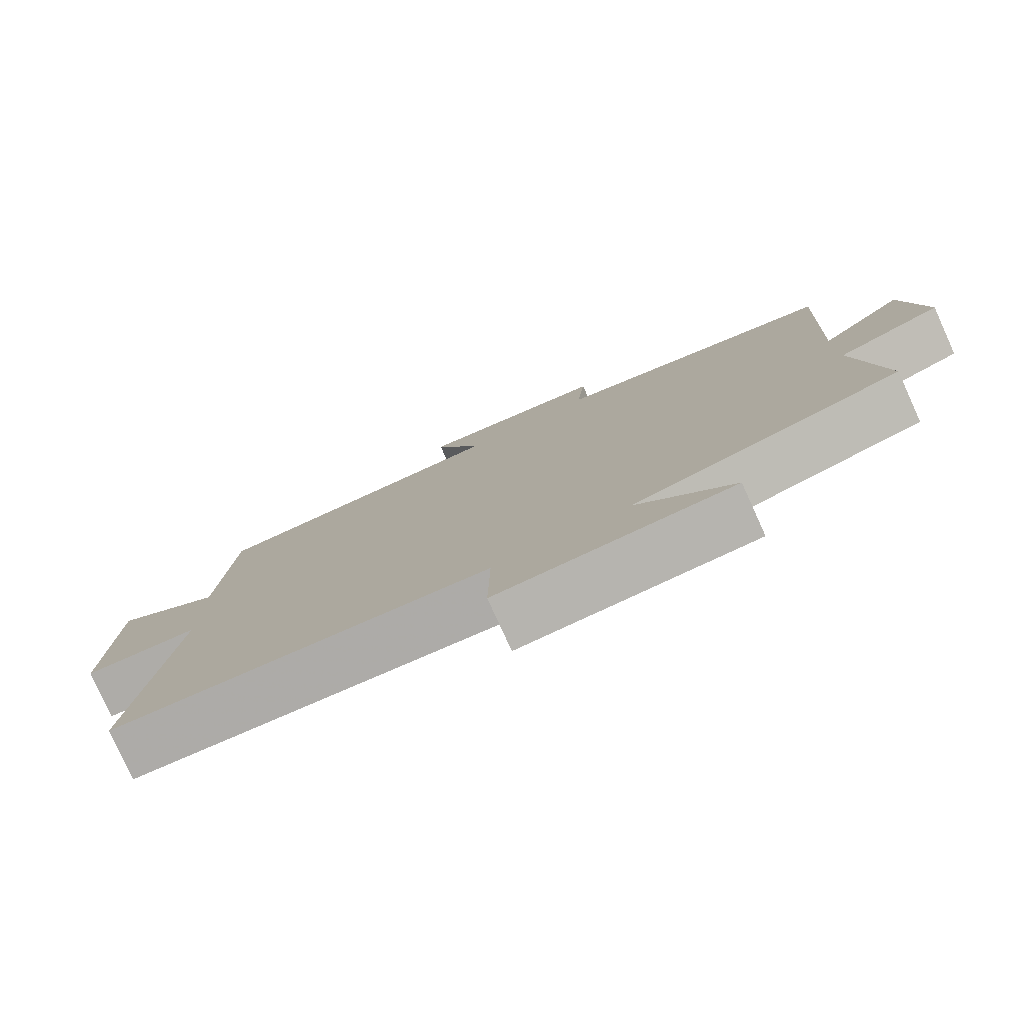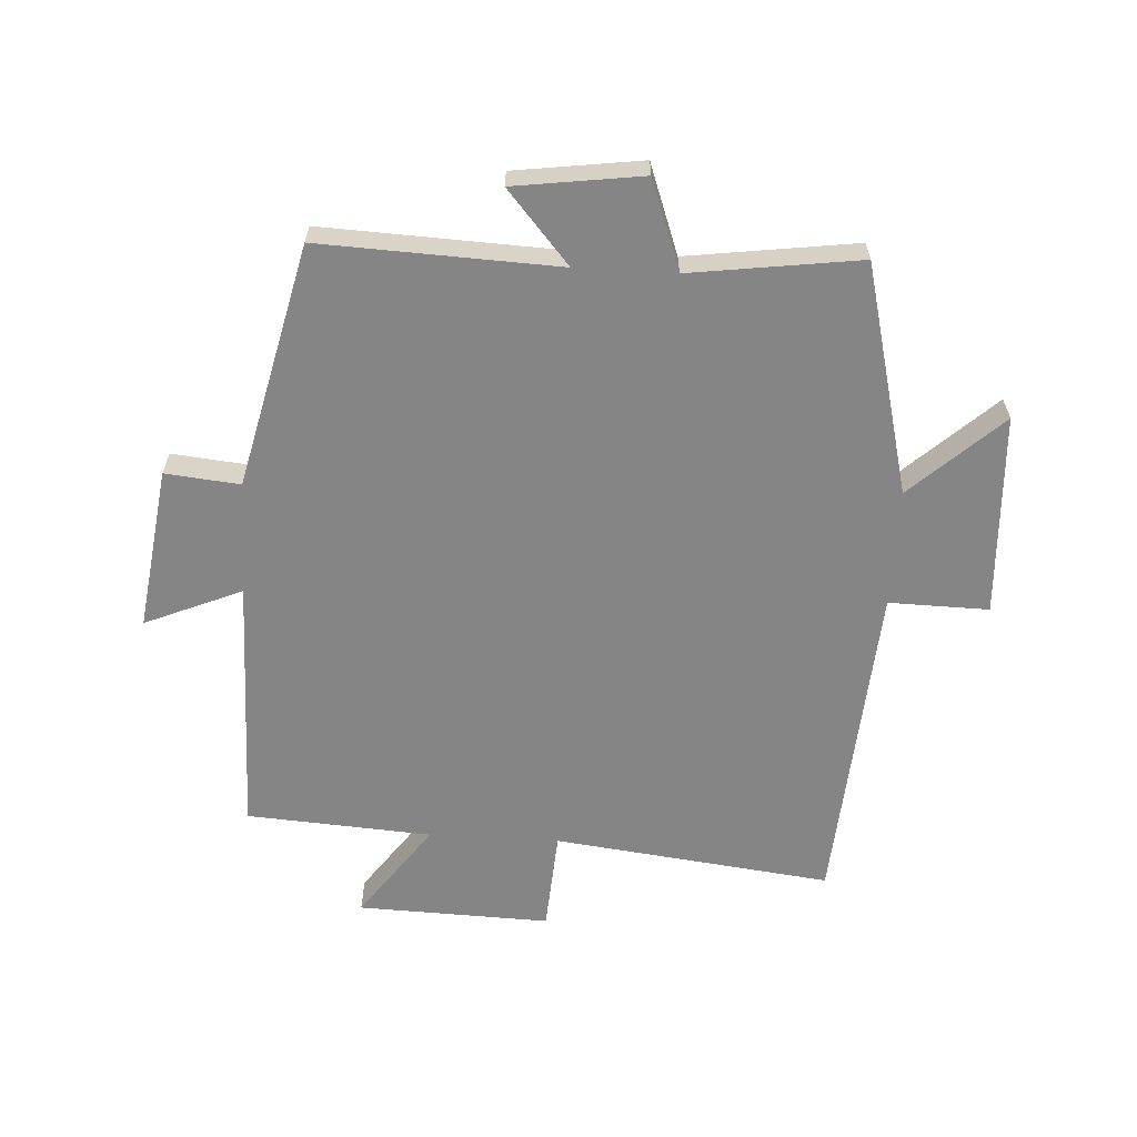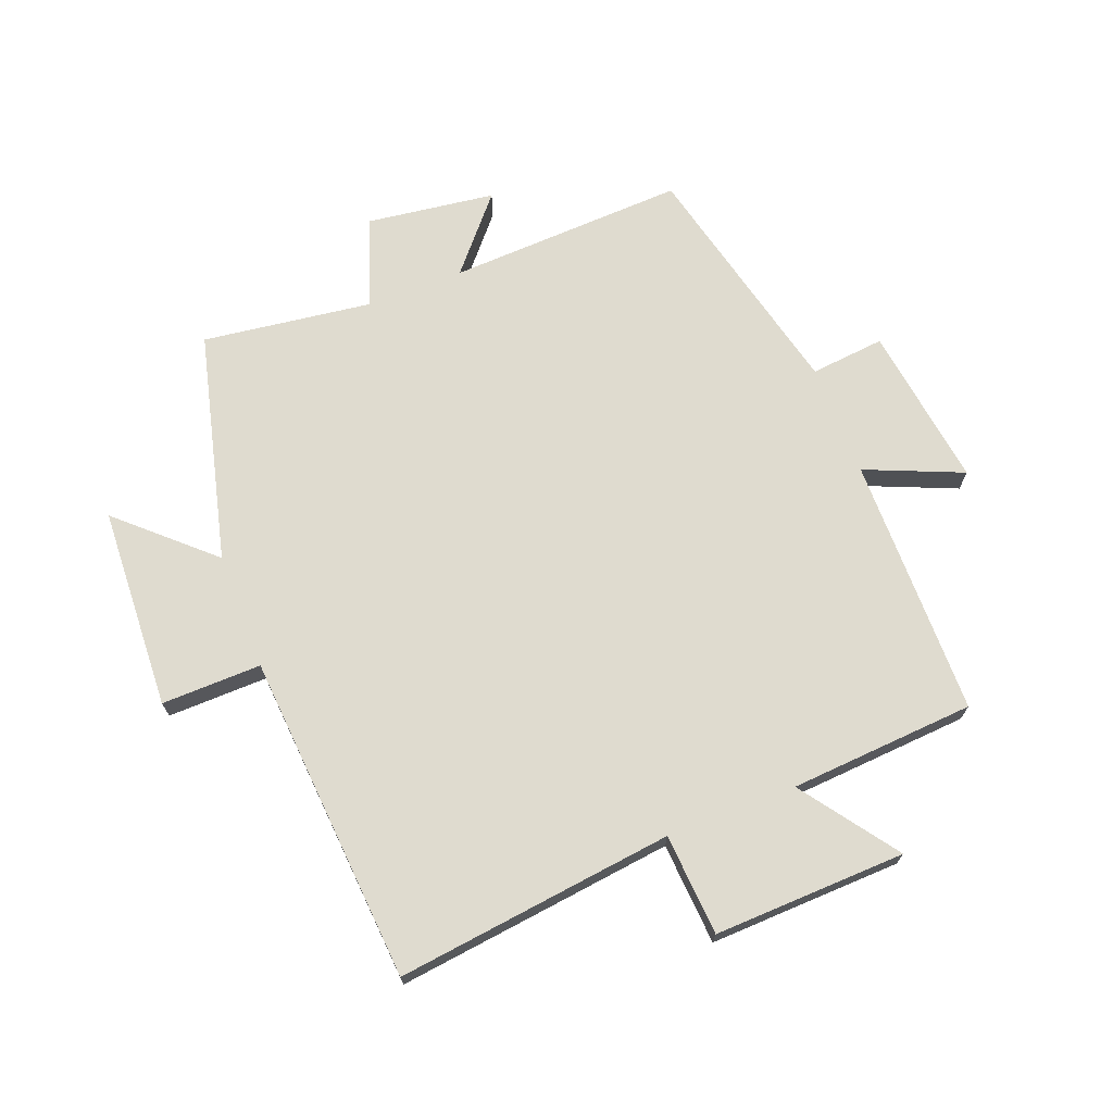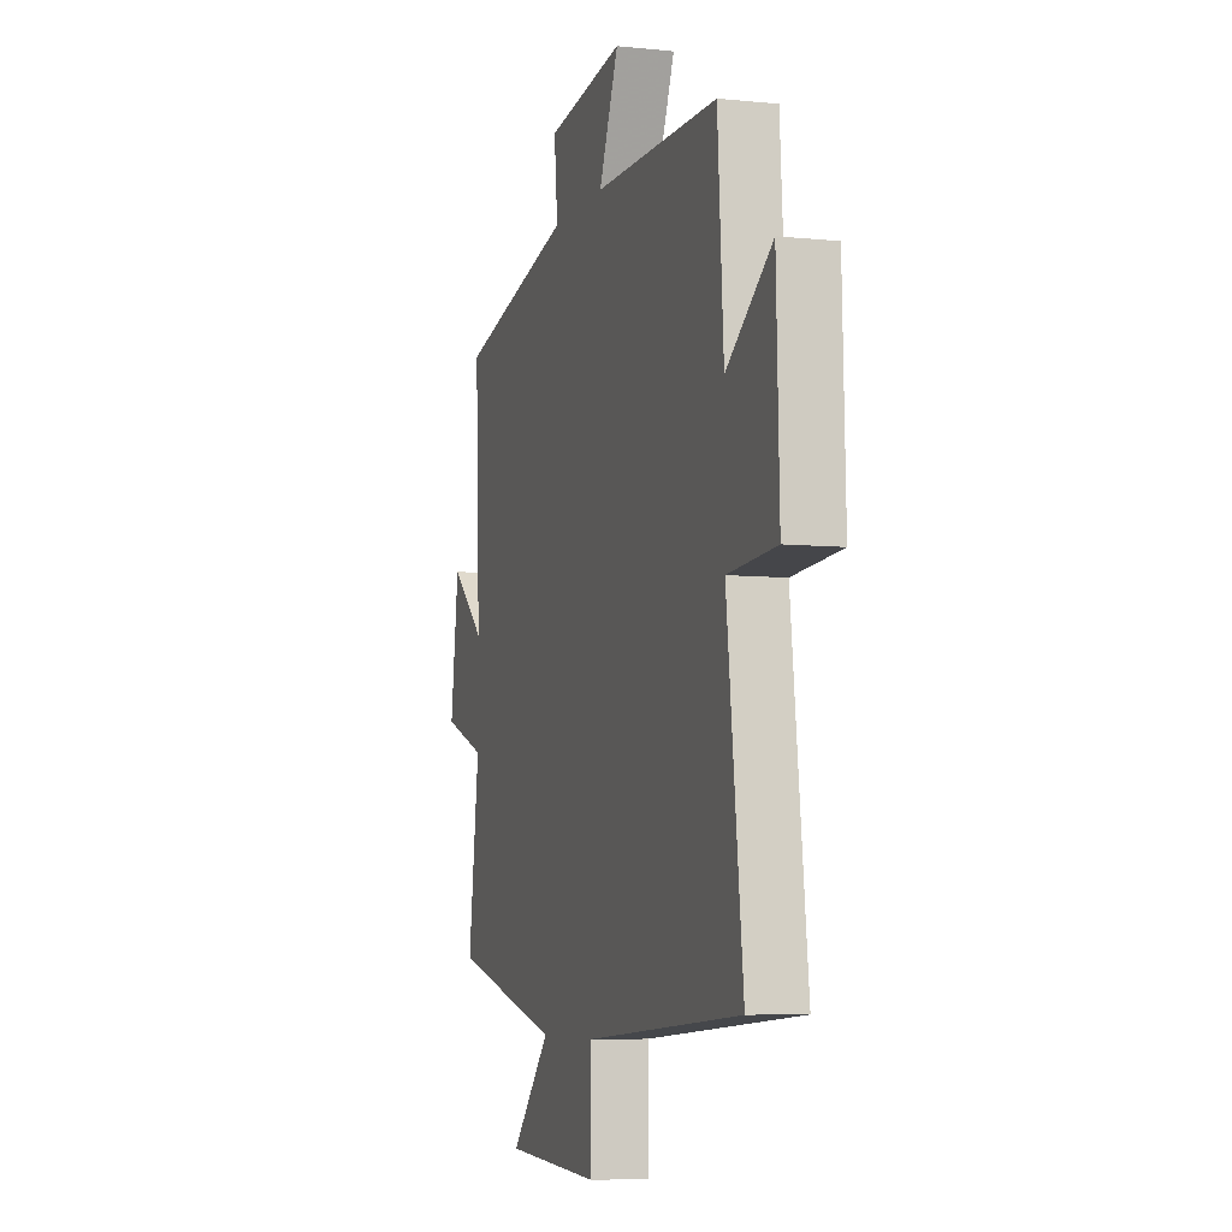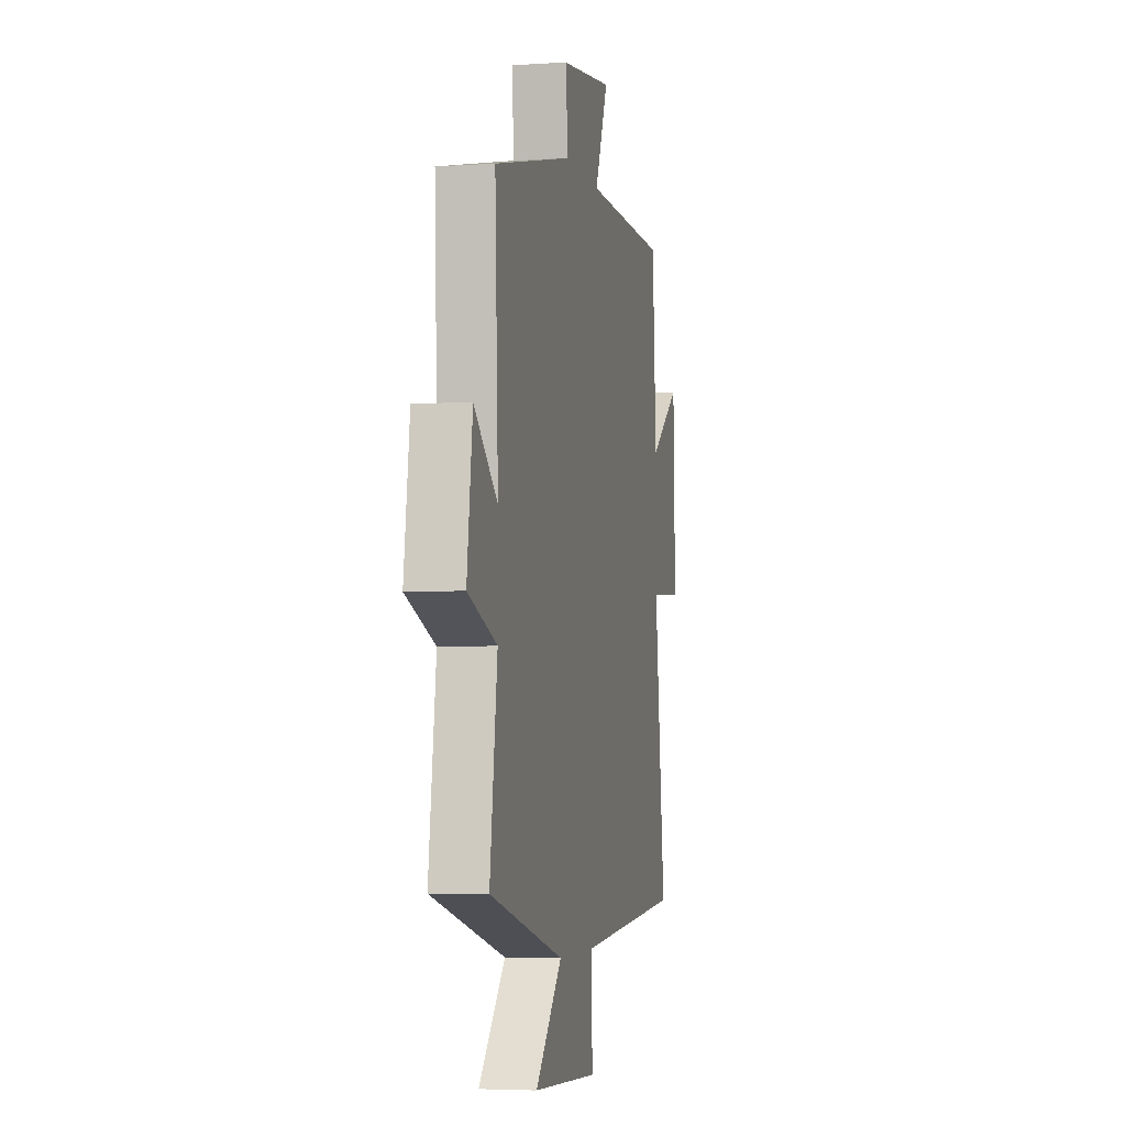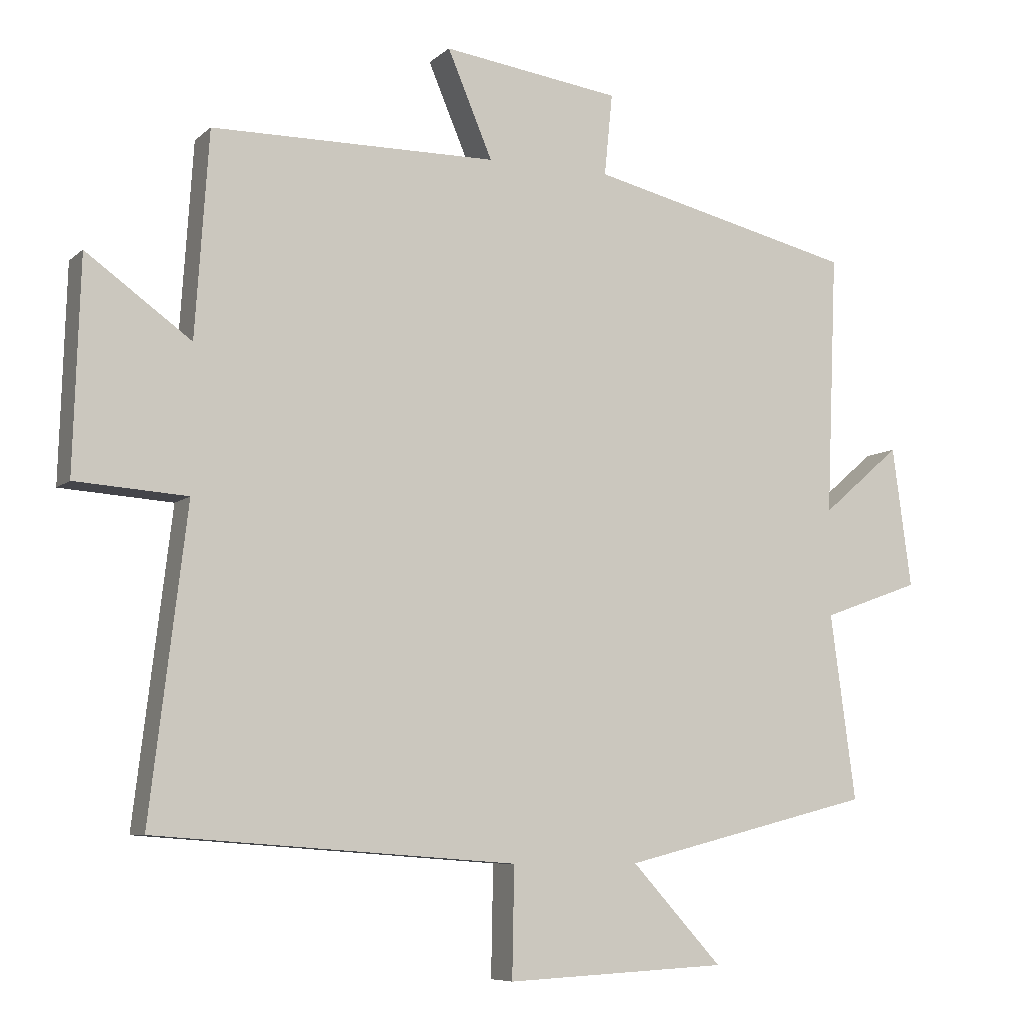
<metadata>
{"format":"obj","ext":"obj","renderer":"f3d","projection":"perspective","resolution":1024,"background":"white","views":[{"elev":-79.0,"azim":24.4,"up":"+Z"},{"elev":-61.9,"azim":86.7,"up":"+Y"},{"elev":70.3,"azim":-111.2,"up":"+Y"},{"elev":-6.3,"azim":-107.3,"up":"+Z"},{"elev":-4.4,"azim":102.1,"up":"+Z"},{"elev":-7.5,"azim":-25.1,"up":"+Z"}]}
</metadata>
<code>
v 0.537 0.07 -0.407
v 0.167 0.07 -0.5
v 0.3 0.07 -0.645
v -0.026 0.07 -0.661
v -0.023 0.07 -0.5
v -0.554 0.07 -0.461
v -0.5 0.07 -0.013
v -0.664 0.07 -0.002
v -0.654 0.07 0.308
v -0.5 0.07 0.197
v -0.48 0.07 0.496
v -0.06 0.07 0.5
v -0.126 0.07 0.656
v 0.136 0.07 0.62
v 0.124 0.07 0.5
v 0.516 0.07 0.407
v 0.5 0.07 0.024
v 0.616 0.07 0.124
v 0.644 0.07 -0.082
v 0.5 0.07 -0.134
v 0.537 0 -0.407
v 0.167 0 -0.5
v 0.3 0 -0.645
v -0.026 0 -0.661
v -0.023 0 -0.5
v -0.554 0 -0.461
v -0.5 0 -0.013
v -0.664 0 -0.002
v -0.654 0 0.308
v -0.5 0 0.197
v -0.48 0 0.496
v -0.06 0 0.5
v -0.126 0 0.656
v 0.136 0 0.62
v 0.124 0 0.5
v 0.516 0 0.407
v 0.5 0 0.024
v 0.616 0 0.124
v 0.644 0 -0.082
v 0.5 0 -0.134
f 17 18 19 20
f 15 16 17
f 15 17 20
f 12 13 14 15
f 10 11 12 15
f 10 15 20 1
f 7 8 9 10
f 5 6 7
f 5 7 10 1
f 2 3 4 5
f 1 2 5
f 40 39 38 37
f 37 36 35
f 40 37 35
f 35 34 33 32
f 35 32 31 30
f 21 40 35 30
f 30 29 28 27
f 27 26 25
f 21 30 27 25
f 25 24 23 22
f 25 22 21
f 1 21 22 2
f 2 22 23 3
f 3 23 24 4
f 4 24 25 5
f 5 25 26 6
f 6 26 27 7
f 7 27 28 8
f 8 28 29 9
f 9 29 30 10
f 10 30 31 11
f 11 31 32 12
f 12 32 33 13
f 13 33 34 14
f 14 34 35 15
f 15 35 36 16
f 16 36 37 17
f 17 37 38 18
f 18 38 39 19
f 19 39 40 20
f 20 40 21 1

</code>
